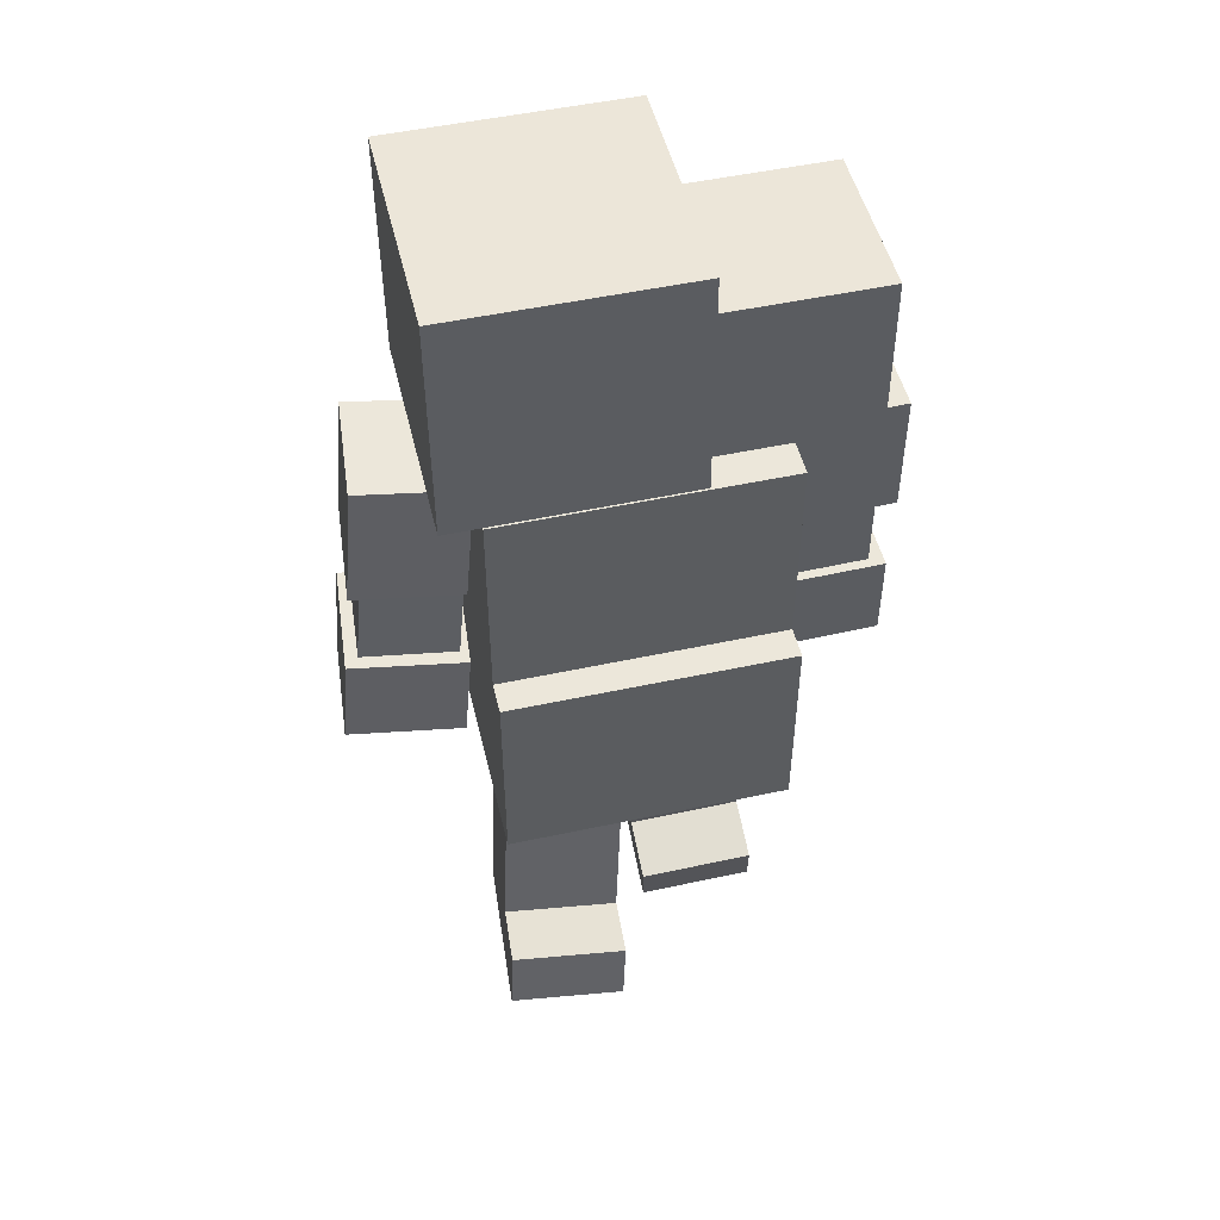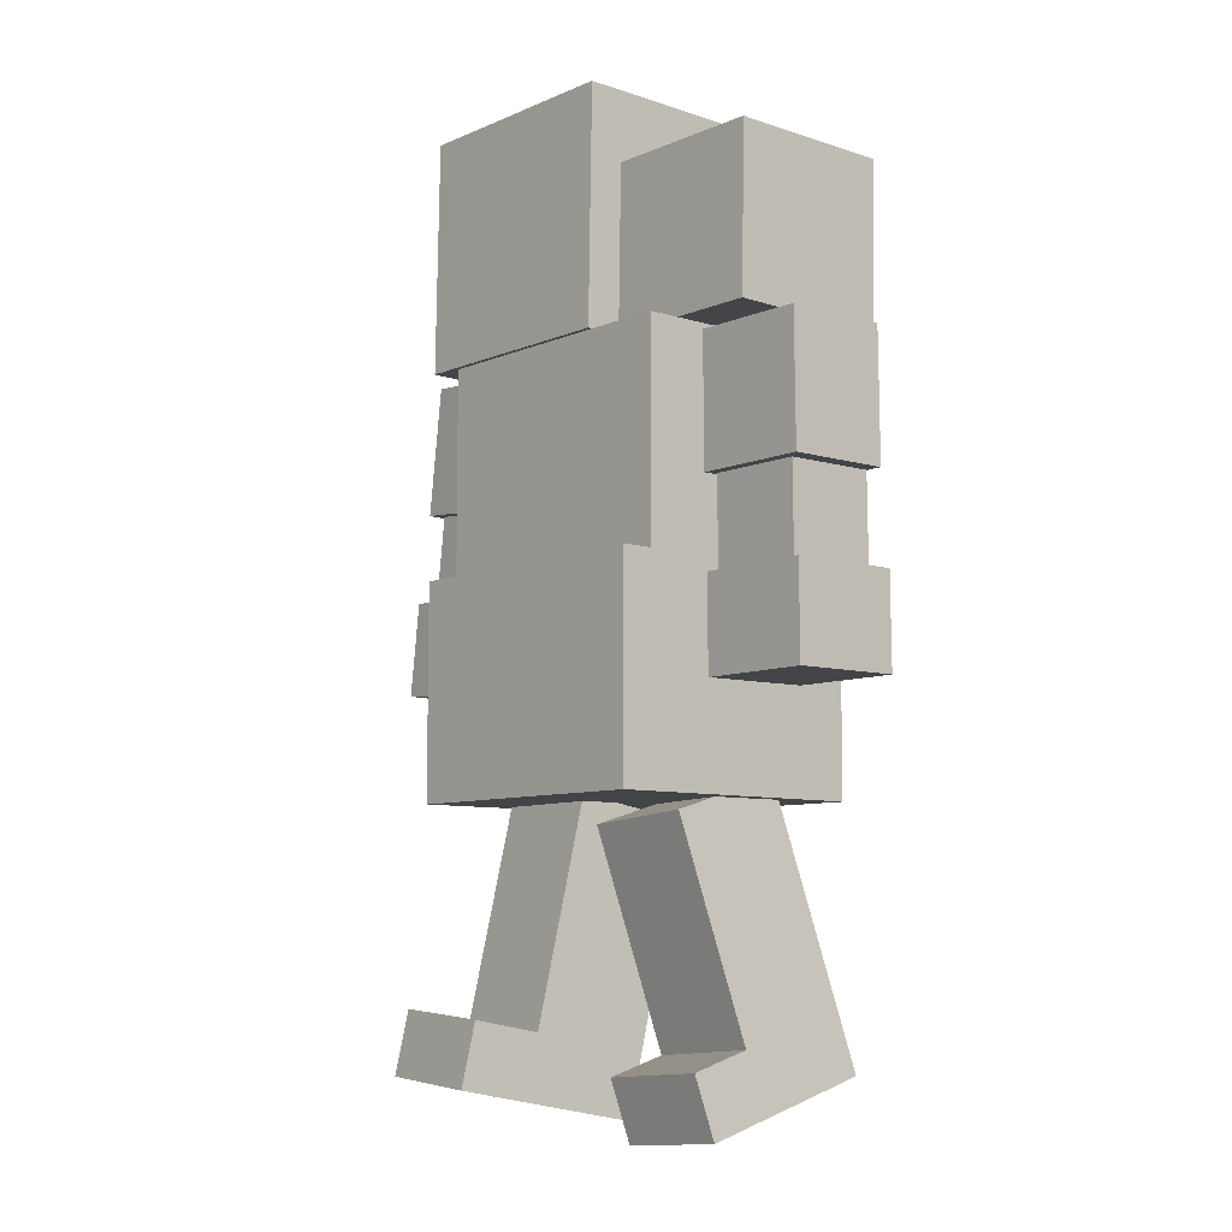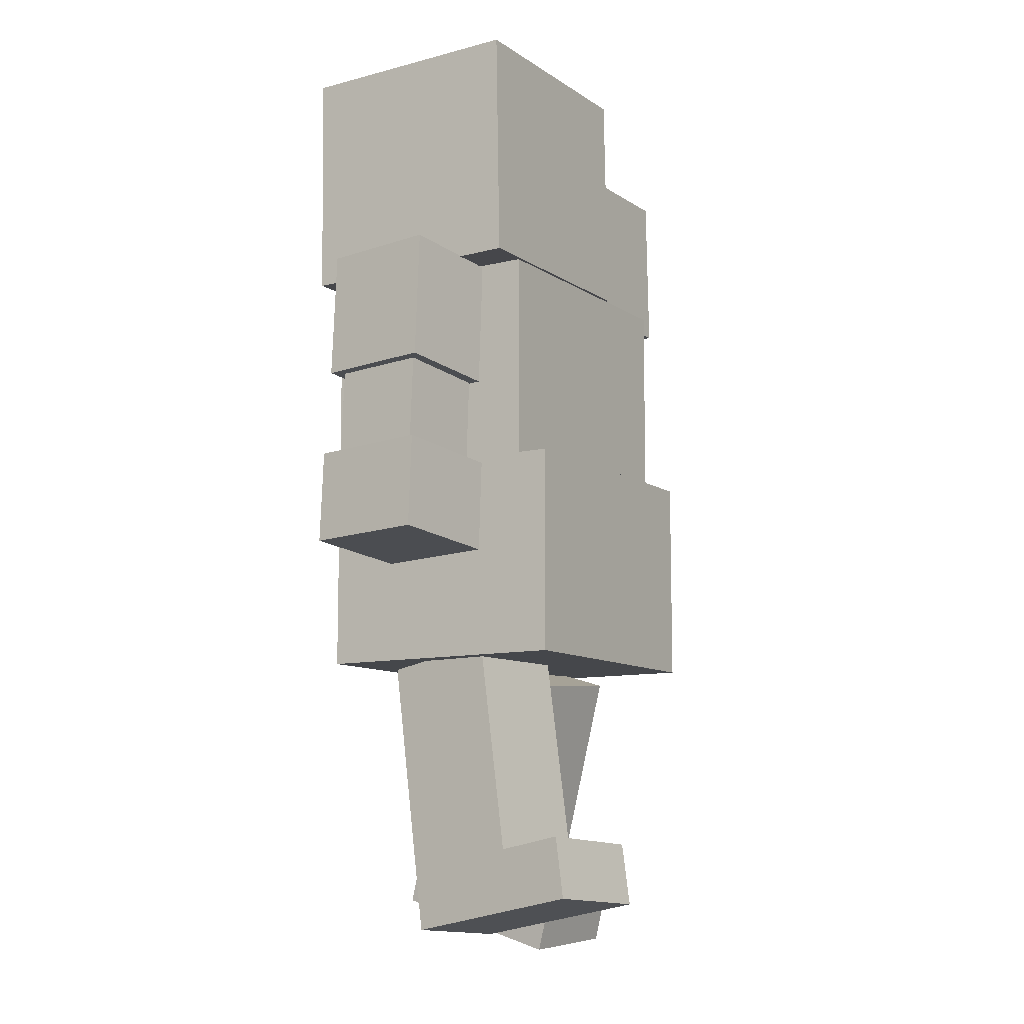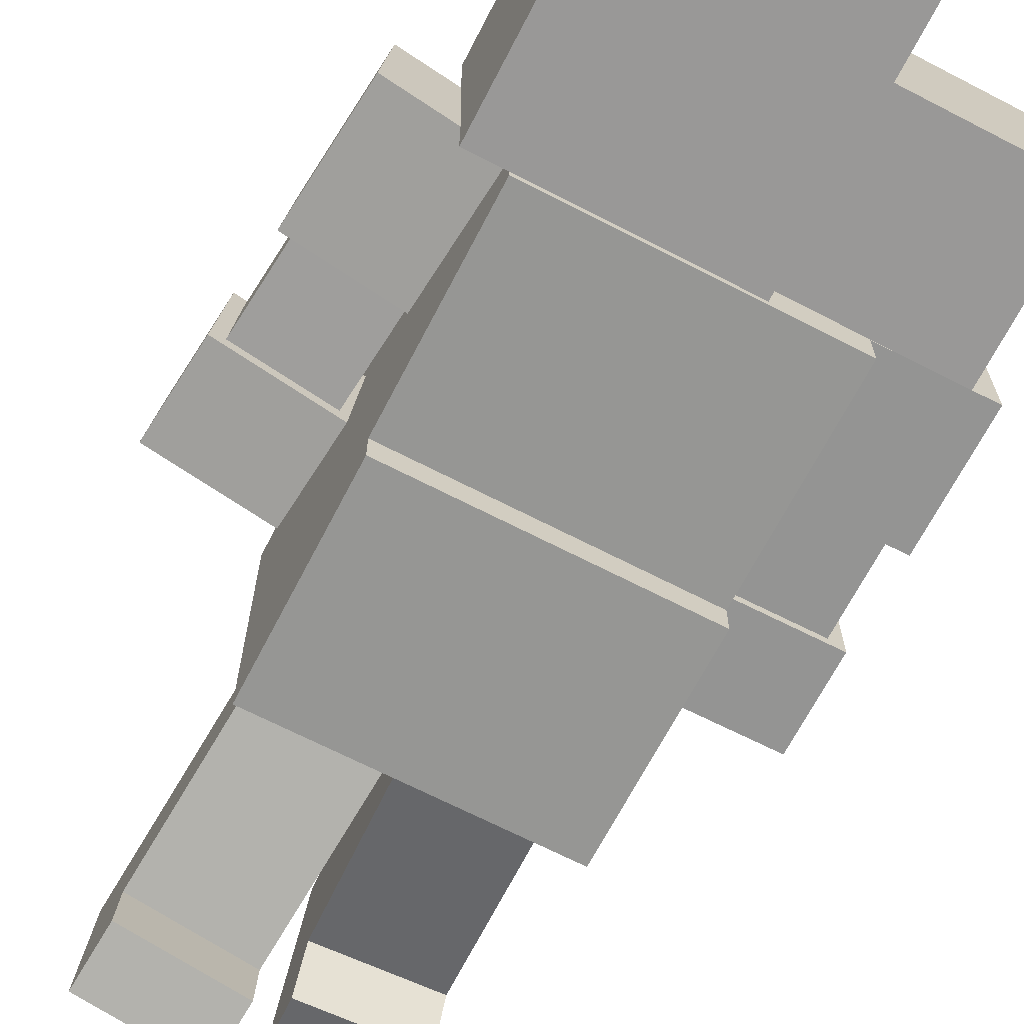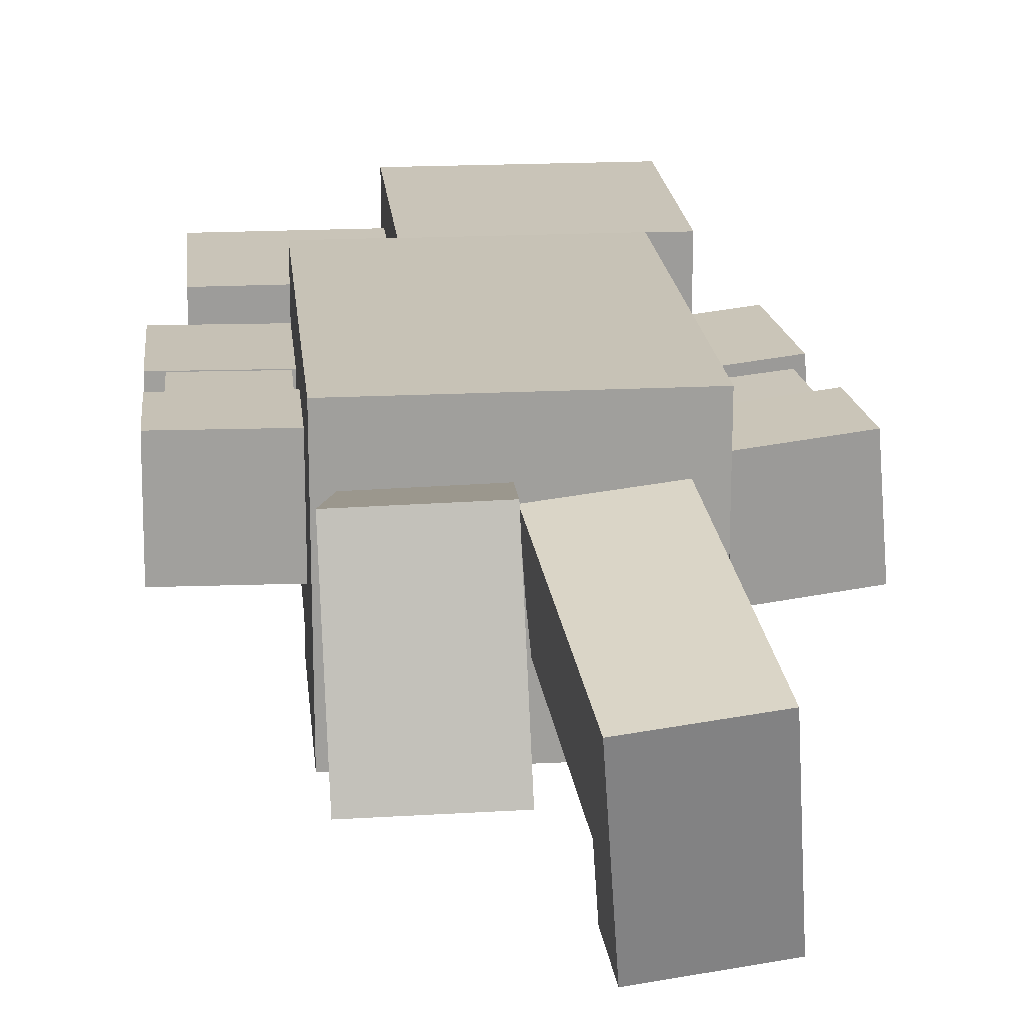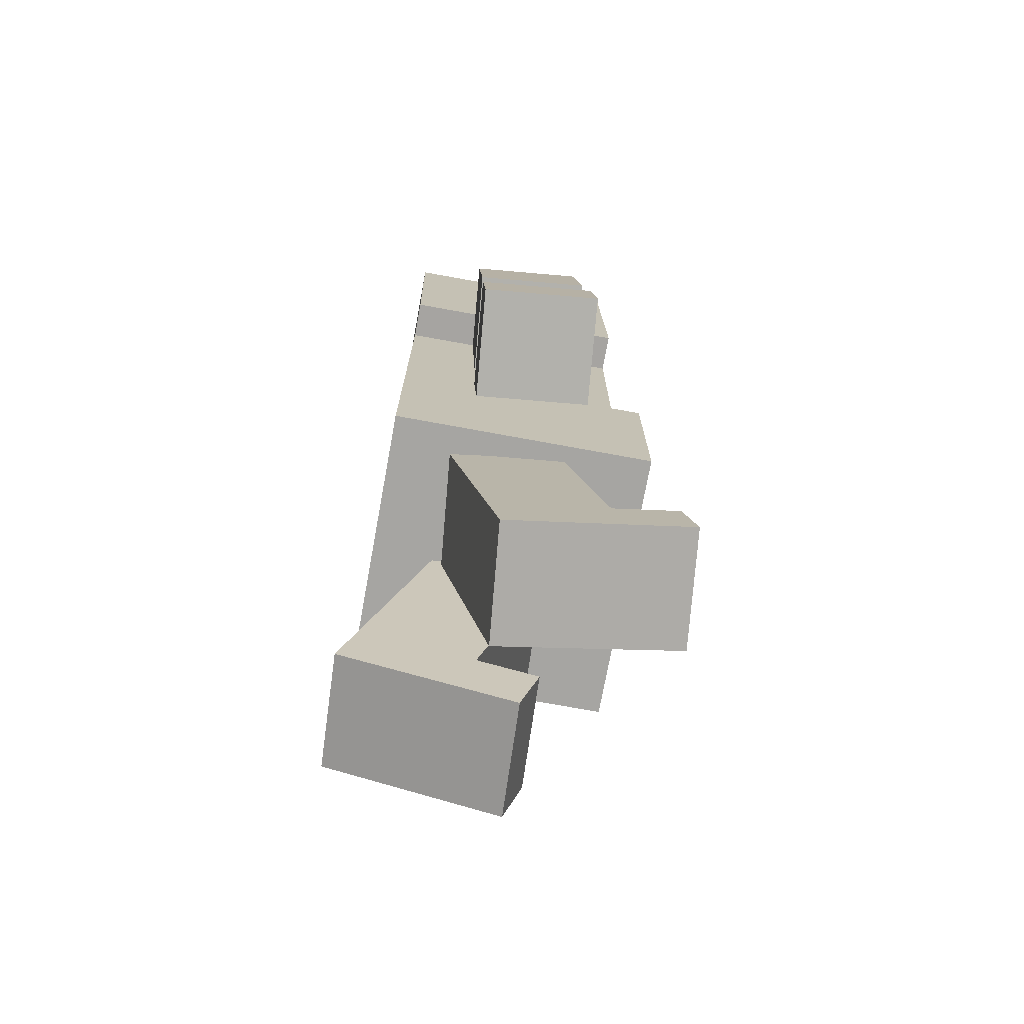
<metadata>
{"format":"obj","ext":"obj","renderer":"f3d","projection":"perspective","resolution":1024,"background":"white","views":[{"elev":50.4,"azim":-13.3,"up":"+Z"},{"elev":-8.0,"azim":49.4,"up":"+Z"},{"elev":-10.2,"azim":-57.9,"up":"+Z"},{"elev":-67.7,"azim":-27.4,"up":"+Y"},{"elev":19.2,"azim":174.4,"up":"+Y"},{"elev":-73.6,"azim":-100.4,"up":"+Z"}]}
</metadata>
<code>
g Boss3_Mesh
v 0.3035 0.256 -0.04095
v -0.2965 -0.3121 -0.04095
v 0.3035 -0.3121 -0.04095
v -0.2965 0.256 -0.04095
v 0.3035 0.256 0.8591
v -0.2965 -0.244 0.8591
v -0.2965 0.256 0.8591
v 0.3035 -0.244 0.8591
v 0.3035 -0.3121 -0.04095
v -0.2965 -0.3121 0.4091
v 0.3035 -0.3121 0.4091
v -0.2965 -0.3121 -0.04095
v 0.3035 0.256 0.8591
v 0.3035 -0.244 0.4091
v 0.3035 -0.244 0.8591
v 0.3035 0.256 -0.04095
v 0.3035 -0.3121 -0.04095
v 0.3035 -0.3121 0.4091
v -0.2965 0.256 0.8591
v 0.3035 0.256 -0.04095
v 0.3035 0.256 0.8591
v -0.2965 0.256 -0.04095
v -0.2965 0.256 -0.04095
v -0.2965 -0.244 0.8591
v -0.2965 -0.244 0.4091
v -0.2965 0.256 0.8591
v -0.2965 -0.3121 0.4091
v -0.2965 -0.3121 -0.04095
v 0.3035 -0.244 0.8591
v -0.2965 -0.244 0.4091
v -0.2965 -0.244 0.8591
v 0.3035 -0.244 0.4091
v 0.3035 -0.244 0.4091
v -0.2965 -0.3121 0.4091
v -0.2965 -0.244 0.4091
v 0.3035 -0.3121 0.4091
v -0.2967 -0.1195 0.8479
v -0.5512 -0.119 0.2689
v -0.4951 -0.1029 0.866
v -0.3527 -0.1355 0.2507
v -0.2807 0.07979 0.841
v -0.3527 -0.1355 0.2507
v -0.2967 -0.1195 0.8479
v -0.3368 0.06371 0.2438
v -0.4792 0.09631 0.8592
v -0.3368 0.06371 0.2438
v -0.2807 0.07979 0.841
v -0.5353 0.08023 0.262
v -0.4951 -0.1029 0.866
v -0.5353 0.08023 0.262
v -0.4792 0.09631 0.8592
v -0.5512 -0.119 0.2689
v -0.3253 -0.1636 0.3879
v -0.5444 0.1135 0.401
v -0.3025 0.09103 0.3789
v -0.5672 -0.1411 0.41
v -0.3441 -0.1689 0.1877
v -0.5632 0.1081 0.2008
v -0.586 -0.1465 0.2098
v -0.3213 0.08564 0.1787
v -0.3213 0.08564 0.1787
v -0.5444 0.1135 0.401
v -0.5632 0.1081 0.2008
v -0.3025 0.09103 0.3789
v -0.3441 -0.1689 0.1877
v -0.3025 0.09103 0.3789
v -0.3213 0.08564 0.1787
v -0.3253 -0.1636 0.3879
v -0.586 -0.1465 0.2098
v -0.3253 -0.1636 0.3879
v -0.3441 -0.1689 0.1877
v -0.5672 -0.1411 0.41
v -0.5632 0.1081 0.2008
v -0.5672 -0.1411 0.41
v -0.586 -0.1465 0.2098
v -0.5444 0.1135 0.401
v -0.497 0.1213 0.8677
v -0.2943 -0.1446 0.8558
v -0.5189 -0.1237 0.8764
v -0.2723 0.1004 0.8472
v -0.523 0.1138 0.5907
v -0.3203 -0.152 0.5788
v -0.2983 0.09297 0.5701
v -0.545 -0.1312 0.5993
v -0.545 -0.1312 0.5993
v -0.2943 -0.1446 0.8558
v -0.3203 -0.152 0.5788
v -0.5189 -0.1237 0.8764
v -0.523 0.1138 0.5907
v -0.5189 -0.1237 0.8764
v -0.545 -0.1312 0.5993
v -0.497 0.1213 0.8677
v -0.2983 0.09297 0.5701
v -0.497 0.1213 0.8677
v -0.523 0.1138 0.5907
v -0.2723 0.1004 0.8472
v -0.3203 -0.152 0.5788
v -0.2723 0.1004 0.8472
v -0.2983 0.09297 0.5701
v -0.2943 -0.1446 0.8558
v 0.5112 -0.08388 0.8414
v 0.3132 -0.08107 0.2408
v 0.3112 -0.08609 0.8407
v 0.5131 -0.07885 0.2414
v 0.5089 0.1161 0.8431
v 0.5131 -0.07885 0.2414
v 0.5112 -0.08388 0.8414
v 0.5109 0.1211 0.2431
v 0.309 0.1139 0.8424
v 0.5109 0.1211 0.2431
v 0.5089 0.1161 0.8431
v 0.3109 0.1189 0.2424
v 0.3112 -0.08609 0.8407
v 0.3109 0.1189 0.2424
v 0.309 0.1139 0.8424
v 0.3132 -0.08107 0.2408
v 0.5413 0.1438 0.3819
v 0.2883 -0.1029 0.379
v 0.2856 0.141 0.381
v 0.5441 -0.1001 0.3799
v 0.542 0.1455 0.1808
v 0.289 -0.1013 0.1779
v 0.5447 -0.09842 0.1787
v 0.2863 0.1426 0.1799
v 0.5413 0.1438 0.3819
v 0.5447 -0.09842 0.1787
v 0.5441 -0.1001 0.3799
v 0.542 0.1455 0.1808
v 0.5441 -0.1001 0.3799
v 0.289 -0.1013 0.1779
v 0.2883 -0.1029 0.379
v 0.5447 -0.09842 0.1787
v 0.2883 -0.1029 0.379
v 0.2863 0.1426 0.1799
v 0.2856 0.141 0.381
v 0.289 -0.1013 0.1779
v 0.2856 0.141 0.381
v 0.542 0.1455 0.1808
v 0.5413 0.1438 0.3819
v 0.2863 0.1426 0.1799
v 0.5438 0.1183 0.8495
v 0.3002 -0.111 0.8468
v 0.2977 0.1156 0.8487
v 0.5463 -0.1082 0.8476
v 0.5447 0.1207 0.5711
v 0.3011 -0.1086 0.5684
v 0.5473 -0.1059 0.5692
v 0.2986 0.1179 0.5703
v 0.5438 0.1183 0.8495
v 0.5473 -0.1059 0.5692
v 0.5463 -0.1082 0.8476
v 0.5447 0.1207 0.5711
v 0.5463 -0.1082 0.8476
v 0.3011 -0.1086 0.5684
v 0.3002 -0.111 0.8468
v 0.5473 -0.1059 0.5692
v 0.3002 -0.111 0.8468
v 0.2986 0.1179 0.5703
v 0.2977 0.1156 0.8487
v 0.3011 -0.1086 0.5684
v 0.2977 0.1156 0.8487
v 0.5447 0.1207 0.5711
v 0.5438 0.1183 0.8495
v 0.2986 0.1179 0.5703
v 0.3109 0.2754 -0.5695
v 0.05429 -0.08109 -0.6979
v 0.3034 -0.09167 -0.6796
v 0.06181 0.286 -0.5877
v 0.2617 0.1044 0.003535
v 0.007666 -0.1244 -0.08657
v 0.01257 0.115 -0.01471
v 0.2568 -0.135 -0.06832
v 0.3034 -0.09167 -0.6796
v 0.04326 -0.1194 -0.5695
v 0.2924 -0.13 -0.5513
v 0.05429 -0.08109 -0.6979
v 0.3109 0.2754 -0.5695
v 0.2924 -0.13 -0.5513
v 0.295 -0.002334 -0.5129
v 0.3034 -0.09167 -0.6796
v 0.06181 0.286 -0.5877
v 0.2617 0.1044 0.003535
v 0.01257 0.115 -0.01471
v 0.3109 0.2754 -0.5695
v 0.04587 0.008247 -0.5312
v 0.01257 0.115 -0.01471
v 0.007666 -0.1244 -0.08657
v 0.06181 0.286 -0.5877
v 0.04326 -0.1194 -0.5695
v 0.05429 -0.08109 -0.6979
v 0.2568 -0.135 -0.06832
v 0.04587 0.008247 -0.5312
v 0.007666 -0.1244 -0.08657
v 0.295 -0.002334 -0.5129
v 0.295 -0.002334 -0.5129
v 0.04326 -0.1194 -0.5695
v 0.04587 0.008247 -0.5312
v 0.2924 -0.13 -0.5513
v -0.03524 -0.0047 -0.6607
v -0.317 -0.3663 -0.5735
v -0.06868 -0.3907 -0.5888
v -0.2836 0.01966 -0.6455
v 0.01132 0.1011 -0.07198
v -0.2582 -0.1195 -0.01105
v -0.237 0.1254 -0.05672
v -0.009893 -0.1438 -0.02632
v -0.06868 -0.3907 -0.5888
v -0.3067 -0.3429 -0.4431
v -0.05837 -0.3673 -0.4584
v -0.317 -0.3663 -0.5735
v -0.03524 -0.0047 -0.6607
v -0.05837 -0.3673 -0.4584
v -0.04615 -0.2262 -0.4847
v -0.06868 -0.3907 -0.5888
v -0.2836 0.01966 -0.6455
v 0.01132 0.1011 -0.07198
v -0.237 0.1254 -0.05672
v -0.03524 -0.0047 -0.6607
v -0.317 -0.3663 -0.5735
v -0.2945 -0.2018 -0.4695
v -0.3067 -0.3429 -0.4431
v -0.2836 0.01966 -0.6455
v -0.009893 -0.1438 -0.02632
v -0.2945 -0.2018 -0.4695
v -0.2582 -0.1195 -0.01105
v -0.04615 -0.2262 -0.4847
v -0.04615 -0.2262 -0.4847
v -0.3067 -0.3429 -0.4431
v -0.2945 -0.2018 -0.4695
v -0.05837 -0.3673 -0.4584
v 0.1218 0.256 0.8547
v -0.3782 -0.244 0.8634
v 0.1218 -0.244 0.8634
v -0.3782 0.256 0.8547
v 0.1218 0.2647 1.355
v -0.3782 -0.2352 1.363
v -0.3782 0.2647 1.355
v 0.1218 -0.2352 1.363
v 0.1218 -0.2352 1.363
v -0.3782 -0.244 0.8634
v -0.3782 -0.2352 1.363
v 0.1218 -0.244 0.8634
v 0.1218 0.2647 1.355
v 0.1218 -0.244 0.8634
v 0.1218 -0.2352 1.363
v 0.1218 0.256 0.8547
v -0.3782 0.2647 1.355
v 0.1218 0.256 0.8547
v 0.1218 0.2647 1.355
v -0.3782 0.256 0.8547
v -0.3782 -0.2352 1.363
v -0.3782 0.256 0.8547
v -0.3782 0.2647 1.355
v -0.3782 -0.244 0.8634
v 0.4746 0.181 0.856
v 0.1246 -0.169 0.8621
v 0.4746 -0.169 0.8621
v 0.1246 0.181 0.856
v 0.4746 0.1871 1.206
v 0.1246 -0.1629 1.212
v 0.1246 0.1871 1.206
v 0.4746 -0.1629 1.212
v 0.4746 -0.1629 1.212
v 0.1246 -0.169 0.8621
v 0.1246 -0.1629 1.212
v 0.4746 -0.169 0.8621
v 0.4746 0.1871 1.206
v 0.4746 -0.169 0.8621
v 0.4746 -0.1629 1.212
v 0.4746 0.181 0.856
v 0.1246 0.1871 1.206
v 0.4746 0.181 0.856
v 0.4746 0.1871 1.206
v 0.1246 0.181 0.856
v 0.1246 -0.1629 1.212
v 0.1246 0.181 0.856
v 0.1246 0.1871 1.206
v 0.1246 -0.169 0.8621
v 0.3109 0.2754 -0.5695
v 0.2568 -0.135 -0.06832
v 0.2617 0.1044 0.003535
v 0.295 -0.002334 -0.5129
v -0.03524 -0.0047 -0.6607
v -0.009893 -0.1438 -0.02632
v 0.01132 0.1011 -0.07198
v -0.04615 -0.2262 -0.4847
v -0.2945 -0.2018 -0.4695
v -0.237 0.1254 -0.05672
v -0.2582 -0.1195 -0.01105
v -0.2836 0.01966 -0.6455
g Boss3_Mesh_0
f -288 -289 -290
f -287 -290 -289
f -284 -285 -286
f -283 -286 -285
f -280 -281 -282
f -279 -282 -281
f -276 -277 -278
f -275 -278 -277
f -275 -277 -274
f -273 -274 -277
f -270 -271 -272
f -269 -272 -271
f -266 -267 -268
f -265 -268 -267
f -266 -268 -264
f -263 -264 -268
f -260 -261 -262
f -259 -262 -261
f -256 -257 -258
f -255 -258 -257
f -252 -253 -254
f -251 -254 -253
f -248 -249 -250
f -247 -250 -249
f -244 -245 -246
f -243 -246 -245
f -240 -241 -242
f -239 -242 -241
f -236 -237 -238
f -235 -238 -237
f -232 -233 -234
f -231 -234 -233
f -228 -229 -230
f -227 -230 -229
f -224 -225 -226
f -223 -226 -225
f -220 -221 -222
f -219 -222 -221
f -216 -217 -218
f -215 -218 -217
f -212 -213 -214
f -211 -214 -213
f -208 -209 -210
f -207 -210 -209
f -204 -205 -206
f -203 -206 -205
f -200 -201 -202
f -199 -202 -201
f -196 -197 -198
f -195 -198 -197
f -192 -193 -194
f -191 -194 -193
f -188 -189 -190
f -187 -190 -189
f -184 -185 -186
f -183 -186 -185
f -180 -181 -182
f -179 -182 -181
f -176 -177 -178
f -175 -178 -177
f -172 -173 -174
f -171 -174 -173
f -168 -169 -170
f -167 -170 -169
f -164 -165 -166
f -163 -166 -165
f -160 -161 -162
f -159 -162 -161
f -156 -157 -158
f -155 -158 -157
f -152 -153 -154
f -151 -154 -153
f -148 -149 -150
f -147 -150 -149
f -144 -145 -146
f -143 -146 -145
f -140 -141 -142
f -139 -142 -141
f -136 -137 -138
f -135 -138 -137
f -132 -133 -134
f -131 -134 -133
f -128 -129 -130
f -127 -130 -129
f -124 -125 -126
f -123 -126 -125
f -120 -121 -122
f -119 -122 -121
f -116 -117 -118
f -115 -118 -117
f -112 -113 -114
f -111 -114 -113
f -108 -109 -110
f -107 -110 -109
f -104 -105 -106
f -105 -103 -106
f -106 -103 -102
f -102 -103 -101
f -98 -99 -100
f -97 -100 -99
f -94 -95 -96
f -93 -96 -95
f -90 -91 -92
f -89 -92 -91
f -86 -87 -88
f -85 -88 -87
f -82 -83 -84
f -81 -84 -83
f -78 -79 -80
f -77 -80 -79
f -74 -75 -76
f -73 -76 -75
f -70 -71 -72
f -69 -72 -71
f -66 -67 -68
f -65 -68 -67
f -62 -63 -64
f -61 -64 -63
f -58 -59 -60
f -57 -60 -59
f -54 -55 -56
f -53 -56 -55
f -50 -51 -52
f -49 -52 -51
f -46 -47 -48
f -45 -48 -47
f -42 -43 -44
f -41 -44 -43
f -38 -39 -40
f -37 -40 -39
f -34 -35 -36
f -33 -36 -35
f -30 -31 -32
f -29 -32 -31
f -26 -27 -28
f -25 -28 -27
f -22 -23 -24
f -21 -24 -23
f -18 -19 -20
f -17 -20 -19
f -14 -15 -16
f -13 -16 -15
f -10 -11 -12
f -9 -12 -11
f -6 -7 -8
f -5 -8 -7
f -2 -3 -4
f -1 -4 -3

</code>
